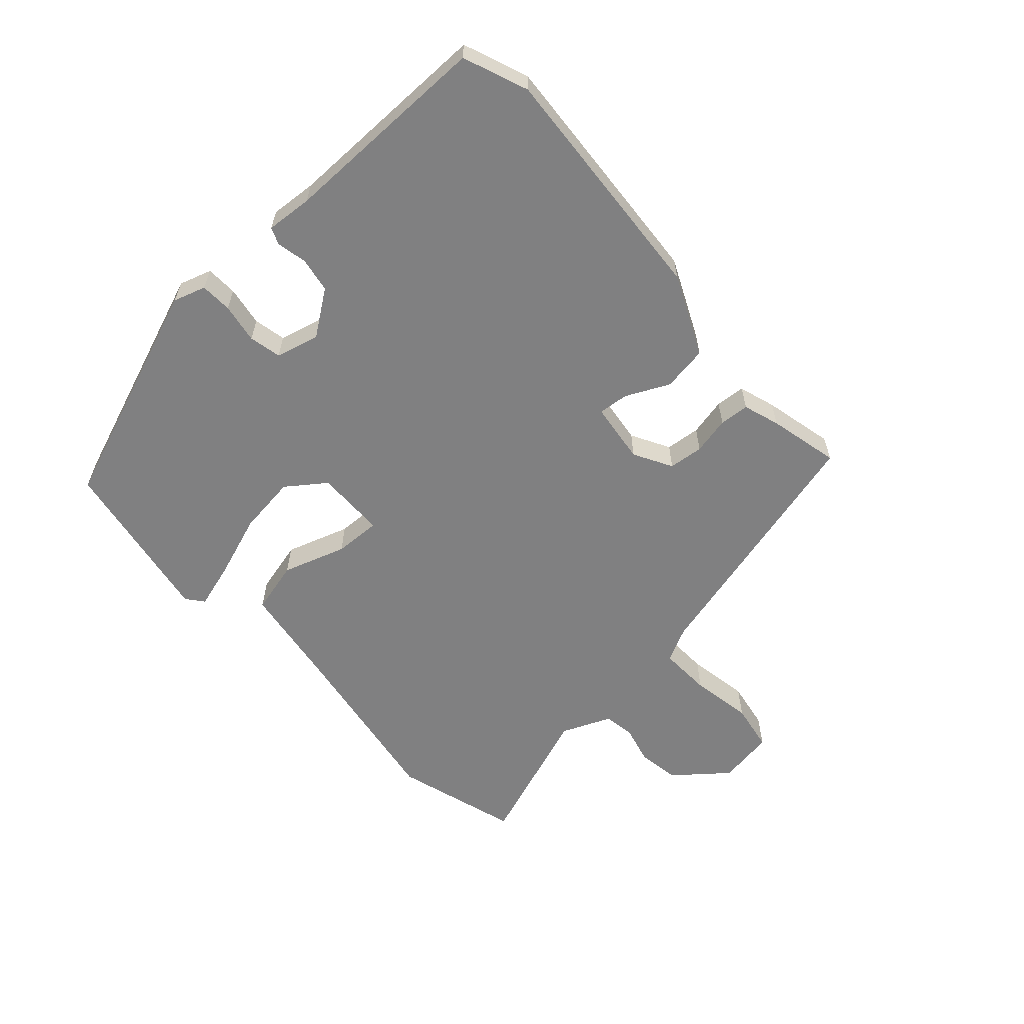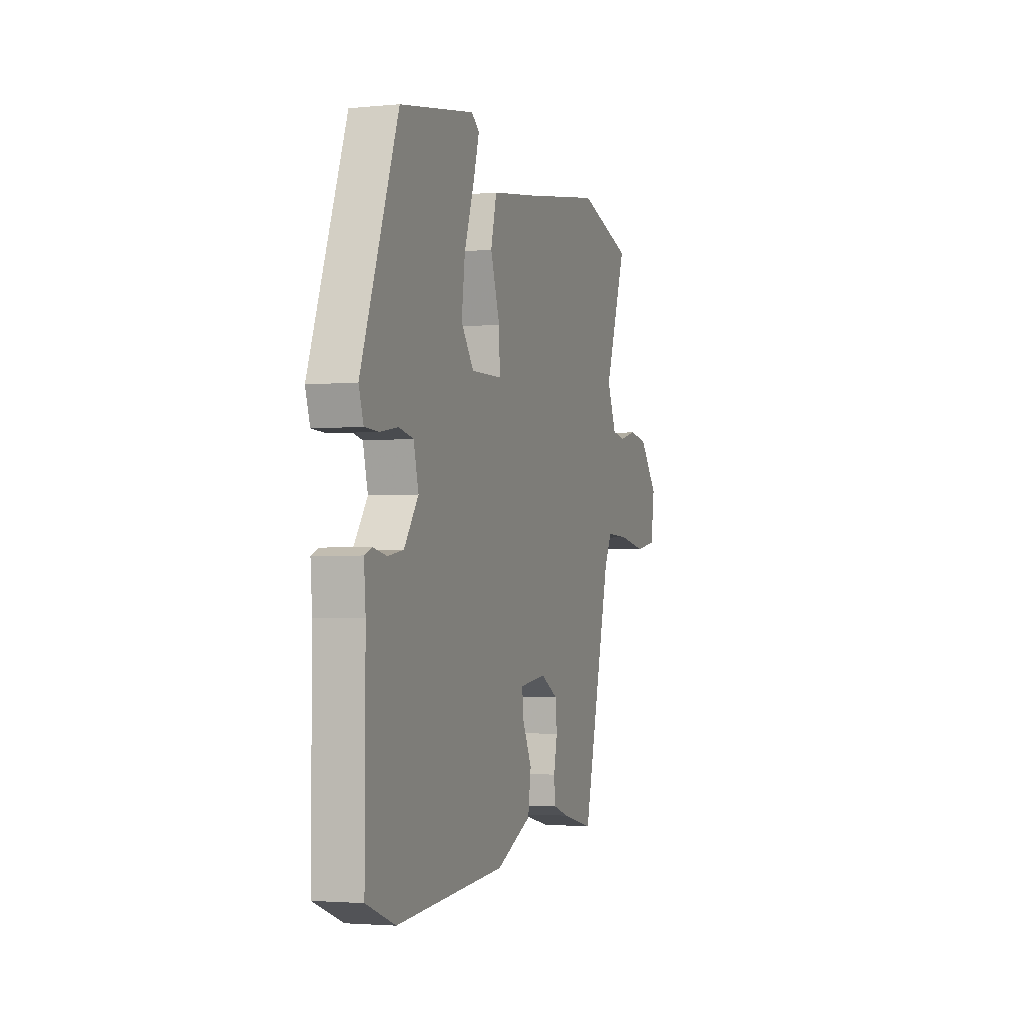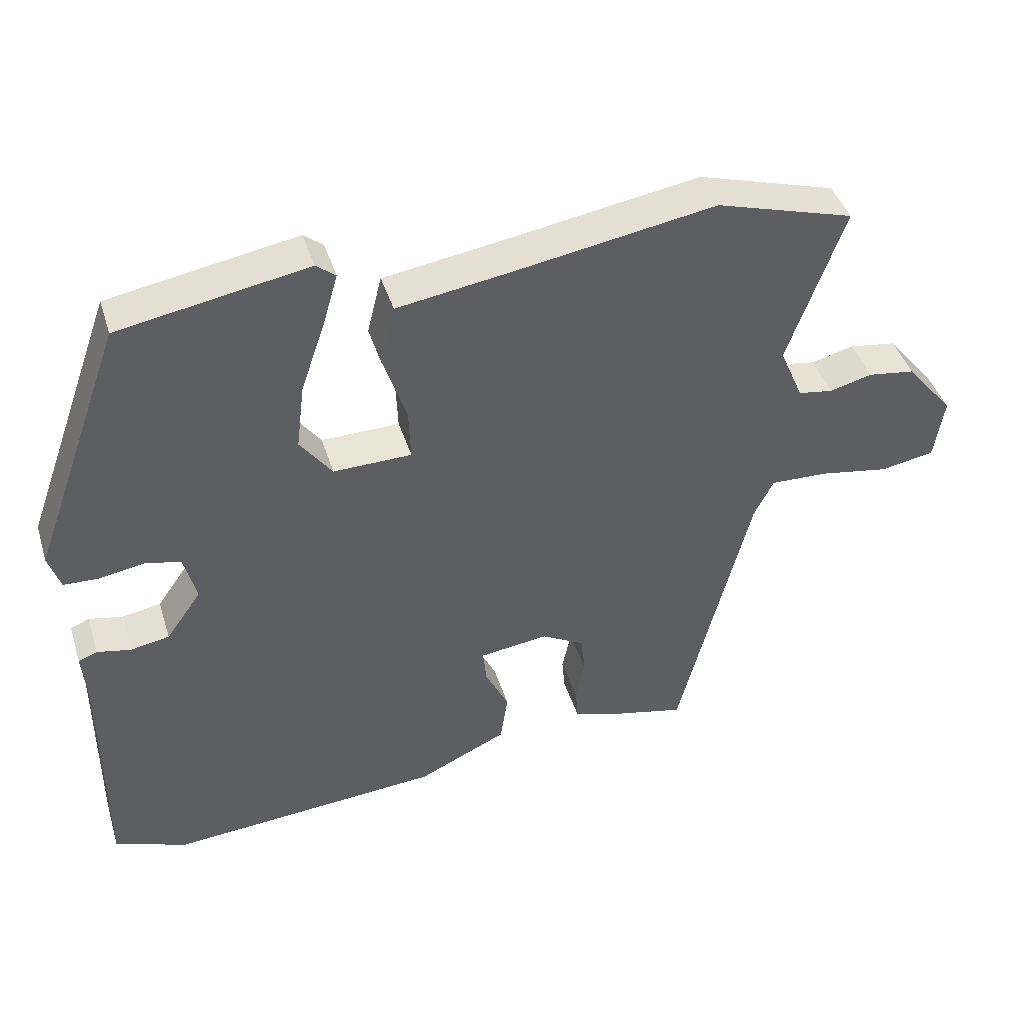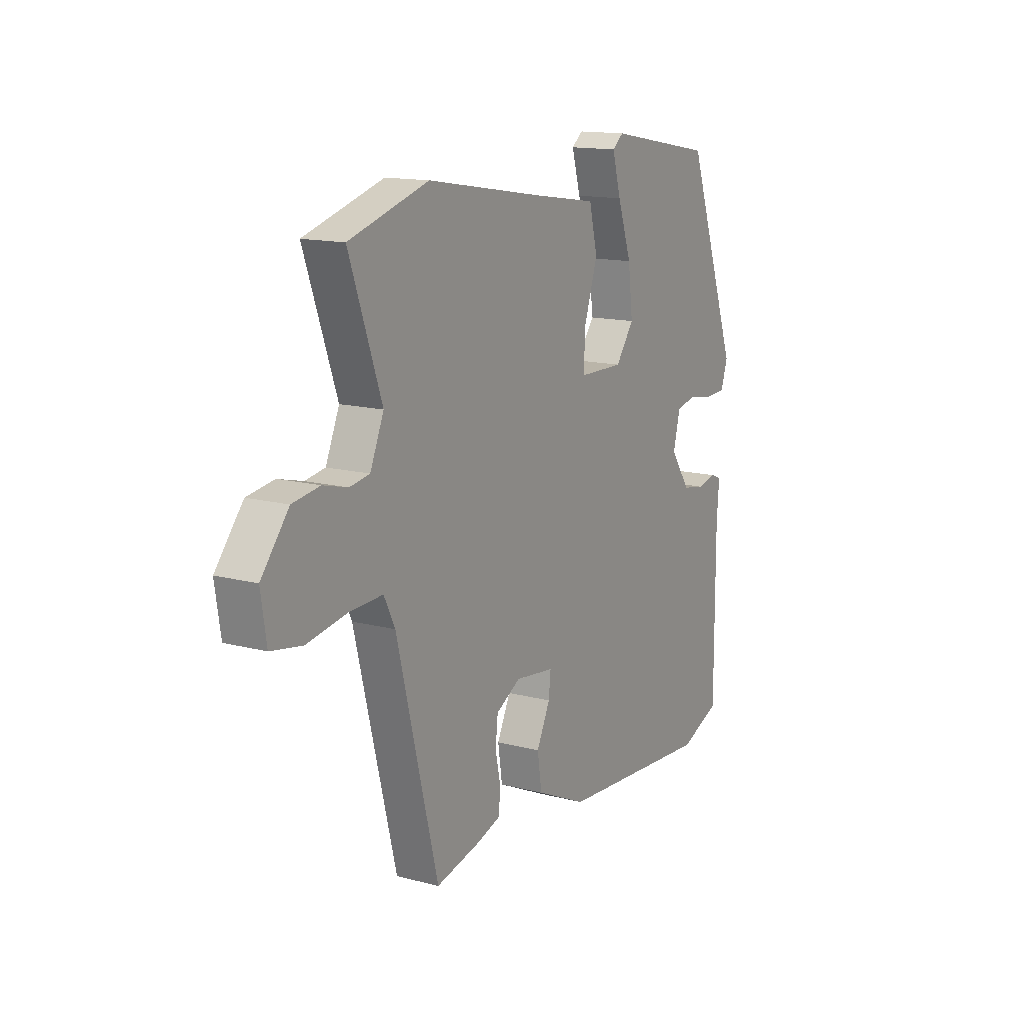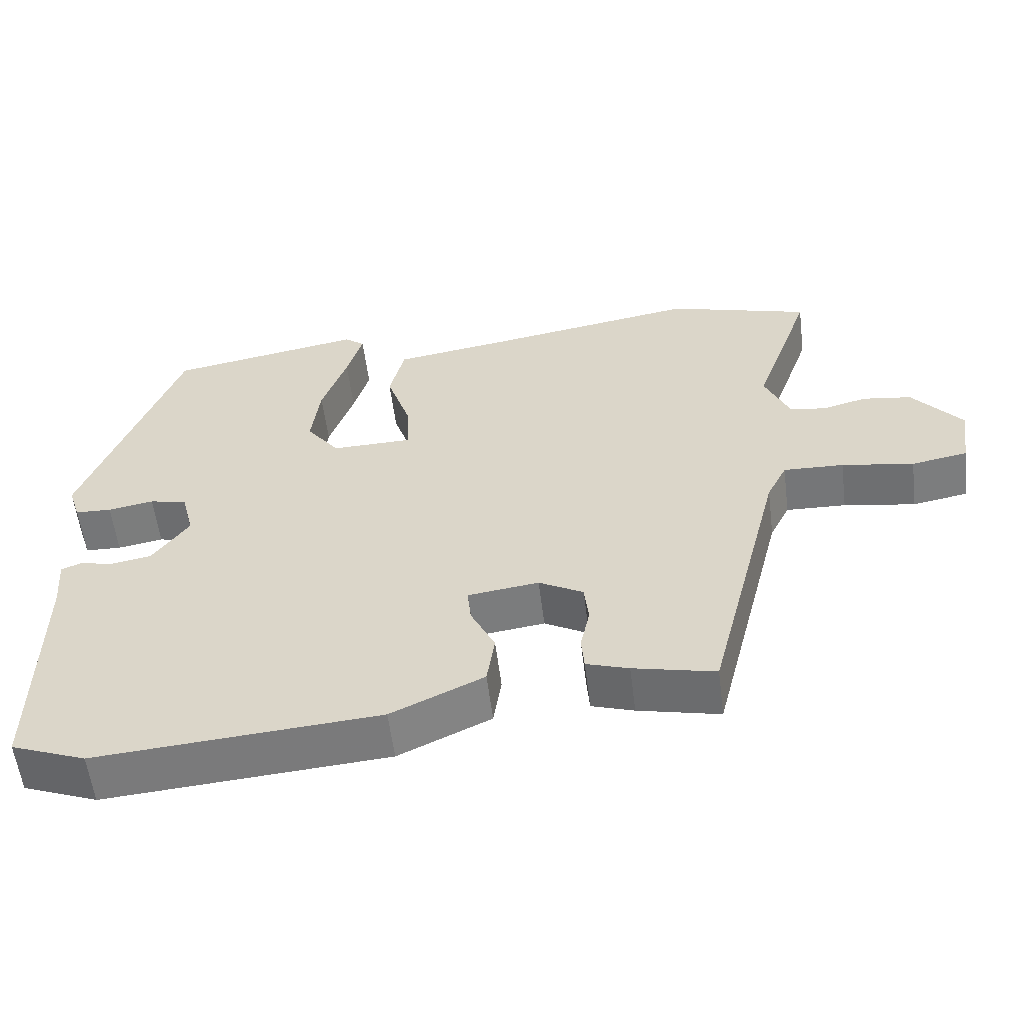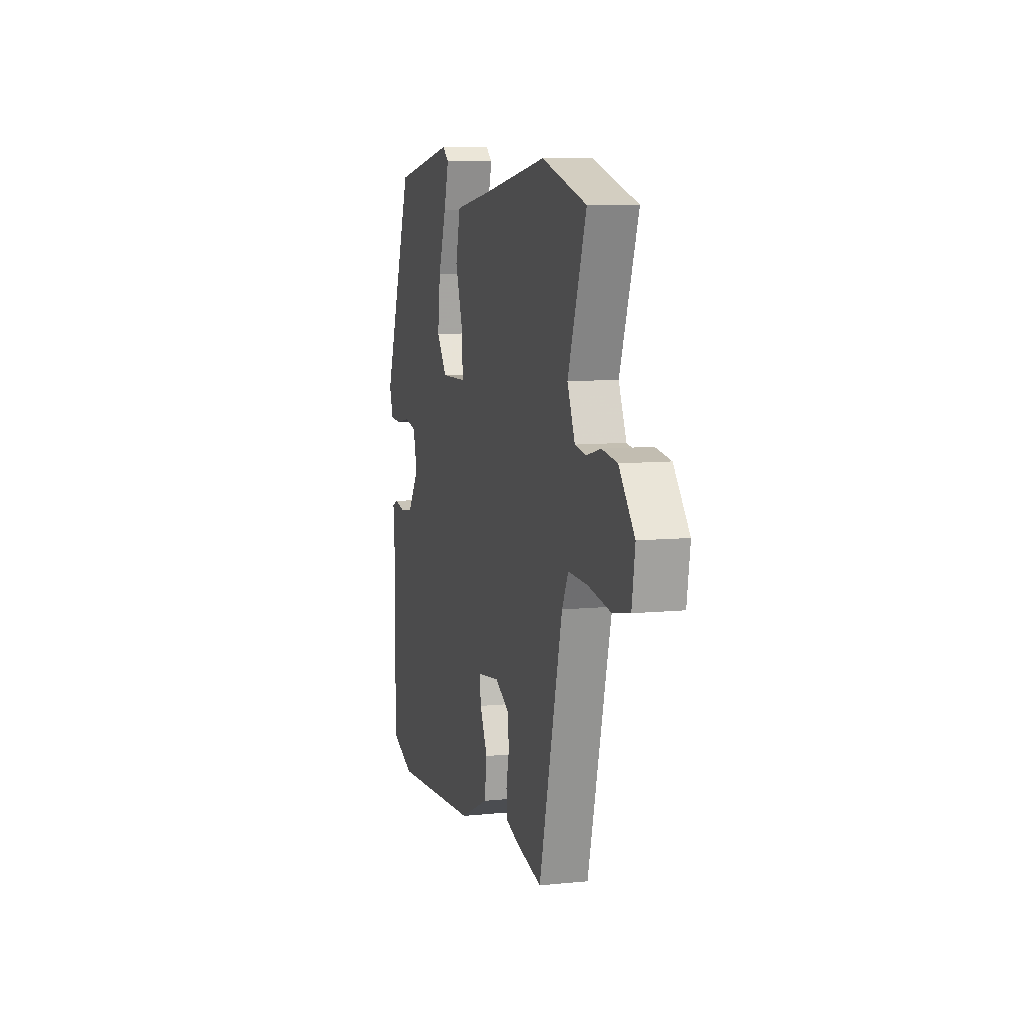
<metadata>
{"format":"obj","ext":"obj","renderer":"f3d","projection":"perspective","resolution":1024,"background":"white","views":[{"elev":-60.1,"azim":132.4,"up":"+Y"},{"elev":-2.7,"azim":108.6,"up":"+Z"},{"elev":42.8,"azim":163.0,"up":"+Z"},{"elev":14.4,"azim":-60.2,"up":"+Z"},{"elev":-57.3,"azim":-172.9,"up":"+Z"},{"elev":8.6,"azim":-105.4,"up":"+Z"}]}
</metadata>
<code>
v -0.416 0.07 -0.483
v -0.52 0.07 -0.07
v -0.548 0.07 -0.014
v -0.632 0.07 -0.017
v -0.732 0.07 -0.034
v -0.81 0.07 -0.02
v -0.824 0.07 0.071
v -0.755 0.07 0.155
v -0.687 0.07 0.165
v -0.625 0.07 0.149
v -0.575 0.07 0.157
v -0.541 0.07 0.236
v -0.622 0.07 0.464
v -0.423 0.07 0.523
v -0.132 0.07 0.475
v 0.032 0.07 0.45
v 0.053 0.07 0.365
v 0.019 0.07 0.263
v 0.016 0.07 0.188
v 0.129 0.07 0.186
v 0.175 0.07 0.248
v 0.163 0.07 0.344
v 0.128 0.07 0.445
v 0.106 0.07 0.521
v 0.134 0.07 0.543
v 0.406 0.07 0.495
v 0.539 0.07 0.129
v 0.522 0.07 0.077
v 0.471 0.07 0.075
v 0.407 0.07 0.086
v 0.355 0.07 0.075
v 0.337 0.07 0.005
v 0.388 0.07 -0.067
v 0.444 0.07 -0.077
v 0.493 0.07 -0.067
v 0.52 0.07 -0.078
v 0.514 0.07 -0.153
v 0.515 0.07 -0.494
v 0.411 0.07 -0.534
v 0.016 0.07 -0.504
v -0.113 0.07 -0.444
v -0.124 0.07 -0.371
v -0.09 0.07 -0.301
v -0.085 0.07 -0.252
v -0.184 0.07 -0.239
v -0.246 0.07 -0.273
v -0.252 0.07 -0.329
v -0.239 0.07 -0.39
v -0.243 0.07 -0.438
v -0.302 0.07 -0.457
v -0.416 0 -0.483
v -0.52 0 -0.07
v -0.548 0 -0.014
v -0.632 0 -0.017
v -0.732 0 -0.034
v -0.81 0 -0.02
v -0.824 0 0.071
v -0.755 0 0.155
v -0.687 0 0.165
v -0.625 0 0.149
v -0.575 0 0.157
v -0.541 0 0.236
v -0.622 0 0.464
v -0.423 0 0.523
v -0.132 0 0.475
v 0.032 0 0.45
v 0.053 0 0.365
v 0.019 0 0.263
v 0.016 0 0.188
v 0.129 0 0.186
v 0.175 0 0.248
v 0.163 0 0.344
v 0.128 0 0.445
v 0.106 0 0.521
v 0.134 0 0.543
v 0.406 0 0.495
v 0.539 0 0.129
v 0.522 0 0.077
v 0.471 0 0.075
v 0.407 0 0.086
v 0.355 0 0.075
v 0.337 0 0.005
v 0.388 0 -0.067
v 0.444 0 -0.077
v 0.493 0 -0.067
v 0.52 0 -0.078
v 0.514 0 -0.153
v 0.515 0 -0.494
v 0.411 0 -0.534
v 0.016 0 -0.504
v -0.113 0 -0.444
v -0.124 0 -0.371
v -0.09 0 -0.301
v -0.085 0 -0.252
v -0.184 0 -0.239
v -0.246 0 -0.273
v -0.252 0 -0.329
v -0.239 0 -0.39
v -0.243 0 -0.438
v -0.302 0 -0.457
f 50 1 2
f 49 50 2
f 48 49 2
f 47 48 2
f 46 47 2 3
f 45 46 3
f 44 45 3
f 41 42 43
f 40 41 43
f 39 40 43
f 38 39 43
f 37 38 43
f 37 43 44
f 36 37 44
f 35 36 44
f 34 35 44
f 33 34 44 3
f 28 29 30
f 27 28 30
f 26 27 30
f 25 26 30
f 24 25 30
f 23 24 30
f 22 23 30
f 21 22 30 31
f 20 21 31 32
f 15 16 17 18
f 15 18 19
f 14 15 19
f 13 14 19
f 12 13 19
f 11 12 19
f 32 33 3
f 20 32 3
f 19 20 3
f 11 19 3
f 10 11 3
f 8 9 10
f 7 8 10
f 6 7 10
f 5 6 10
f 4 5 10
f 3 4 10
f 52 51 100
f 52 100 99
f 52 99 98
f 52 98 97
f 53 52 97 96
f 53 96 95
f 53 95 94
f 93 92 91
f 93 91 90
f 93 90 89
f 93 89 88
f 93 88 87
f 94 93 87
f 94 87 86
f 94 86 85
f 94 85 84
f 53 94 84 83
f 80 79 78
f 80 78 77
f 80 77 76
f 80 76 75
f 80 75 74
f 80 74 73
f 80 73 72
f 81 80 72 71
f 82 81 71 70
f 68 67 66 65
f 69 68 65
f 69 65 64
f 69 64 63
f 69 63 62
f 69 62 61
f 53 83 82
f 53 82 70
f 53 70 69
f 53 69 61
f 53 61 60
f 60 59 58
f 60 58 57
f 60 57 56
f 60 56 55
f 60 55 54
f 60 54 53
f 1 51 52 2
f 2 52 53 3
f 3 53 54 4
f 4 54 55 5
f 5 55 56 6
f 6 56 57 7
f 7 57 58 8
f 8 58 59 9
f 9 59 60 10
f 10 60 61 11
f 11 61 62 12
f 12 62 63 13
f 13 63 64 14
f 14 64 65 15
f 15 65 66 16
f 16 66 67 17
f 17 67 68 18
f 18 68 69 19
f 19 69 70 20
f 20 70 71 21
f 21 71 72 22
f 22 72 73 23
f 23 73 74 24
f 24 74 75 25
f 25 75 76 26
f 26 76 77 27
f 27 77 78 28
f 28 78 79 29
f 29 79 80 30
f 30 80 81 31
f 31 81 82 32
f 32 82 83 33
f 33 83 84 34
f 34 84 85 35
f 35 85 86 36
f 36 86 87 37
f 37 87 88 38
f 38 88 89 39
f 39 89 90 40
f 40 90 91 41
f 41 91 92 42
f 42 92 93 43
f 43 93 94 44
f 44 94 95 45
f 45 95 96 46
f 46 96 97 47
f 47 97 98 48
f 48 98 99 49
f 49 99 100 50
f 50 100 51 1

</code>
